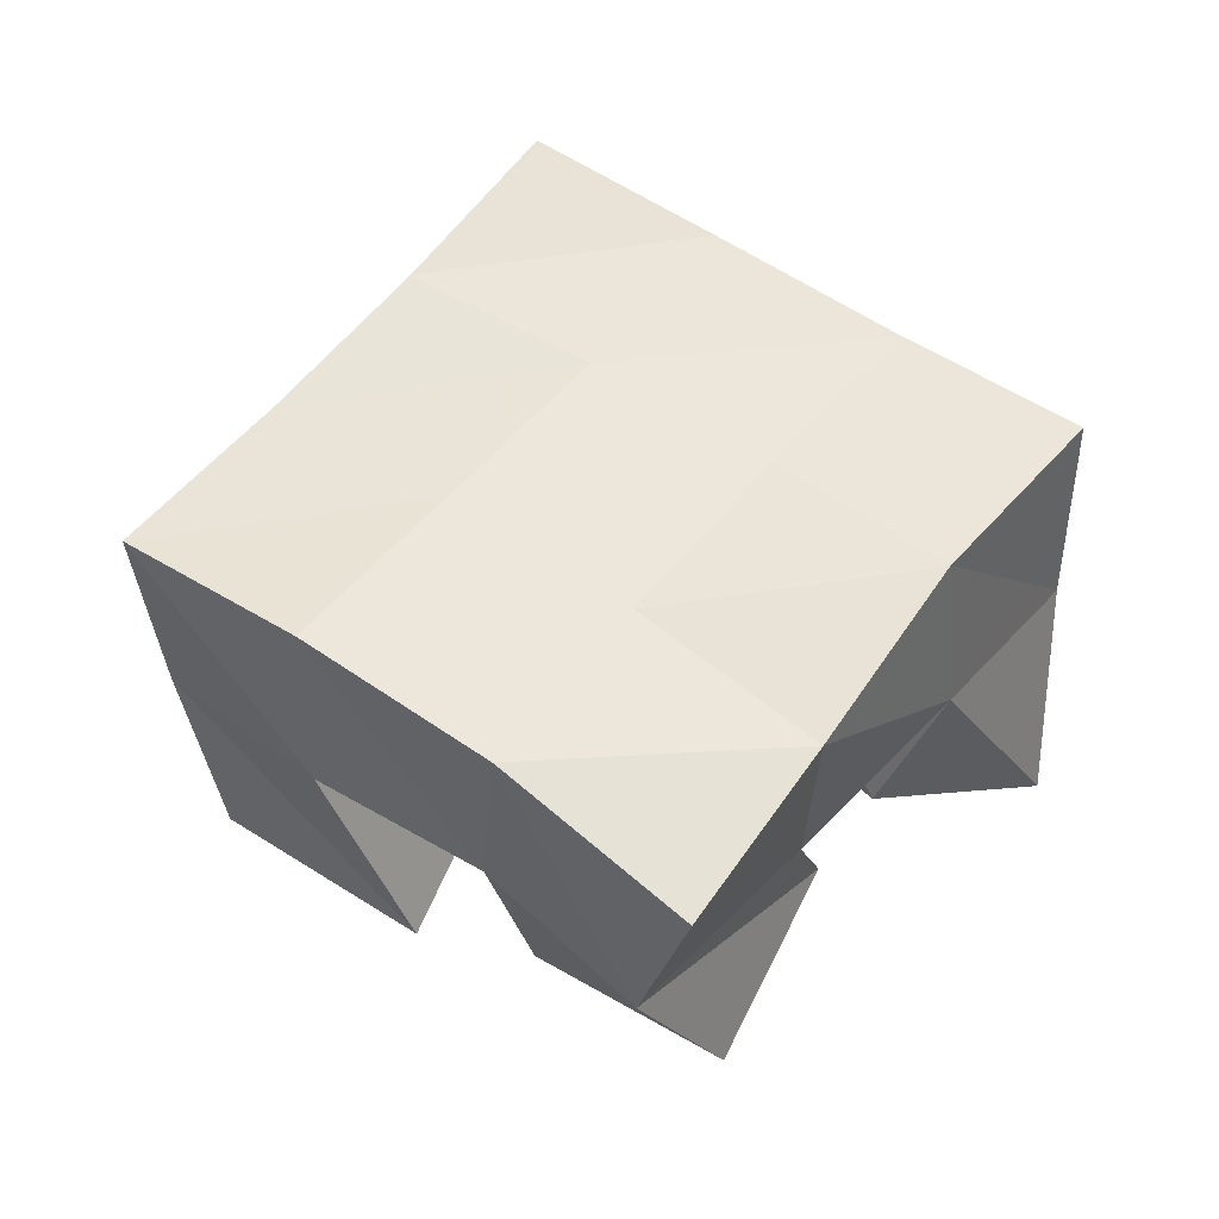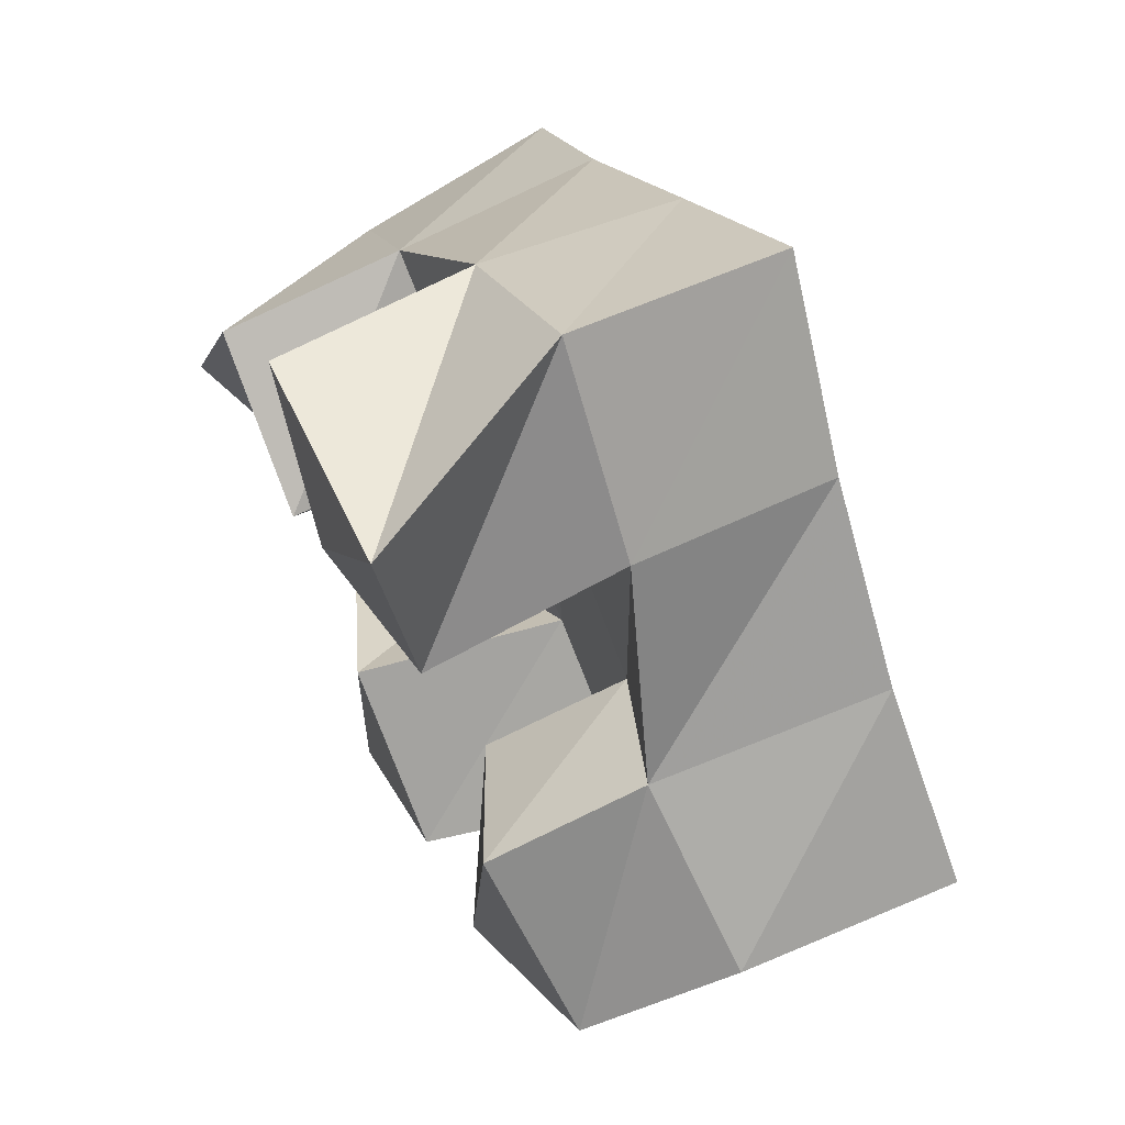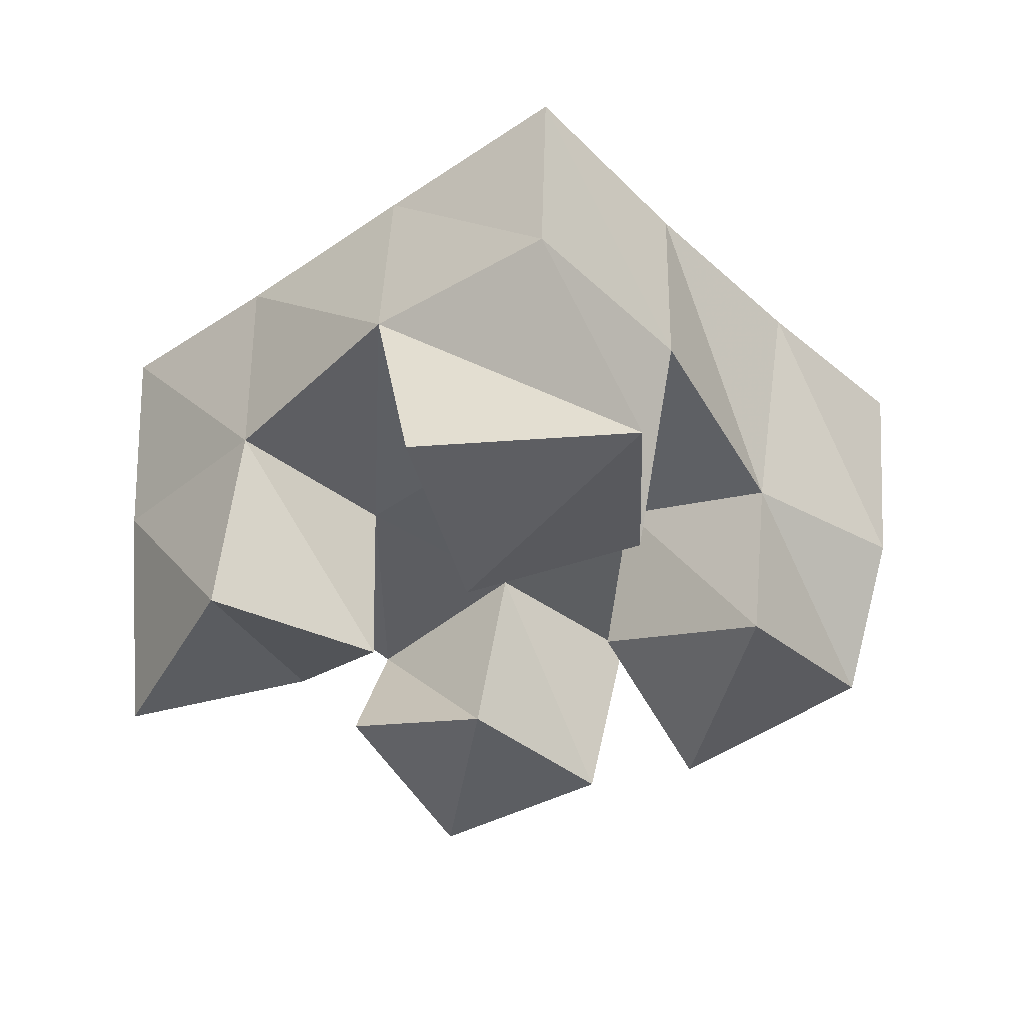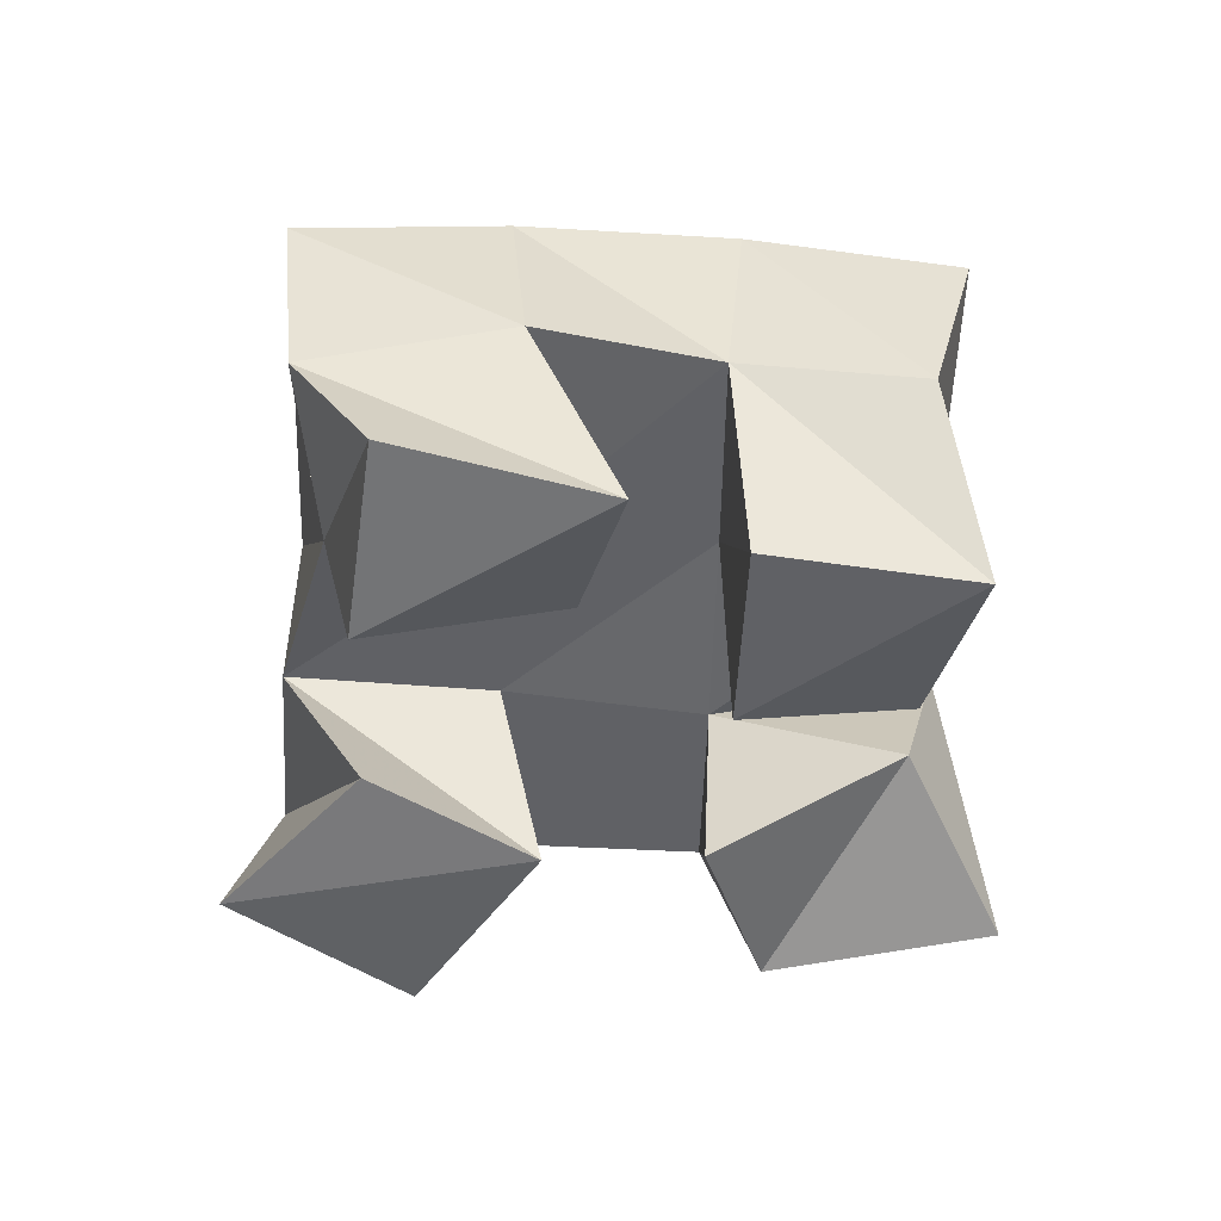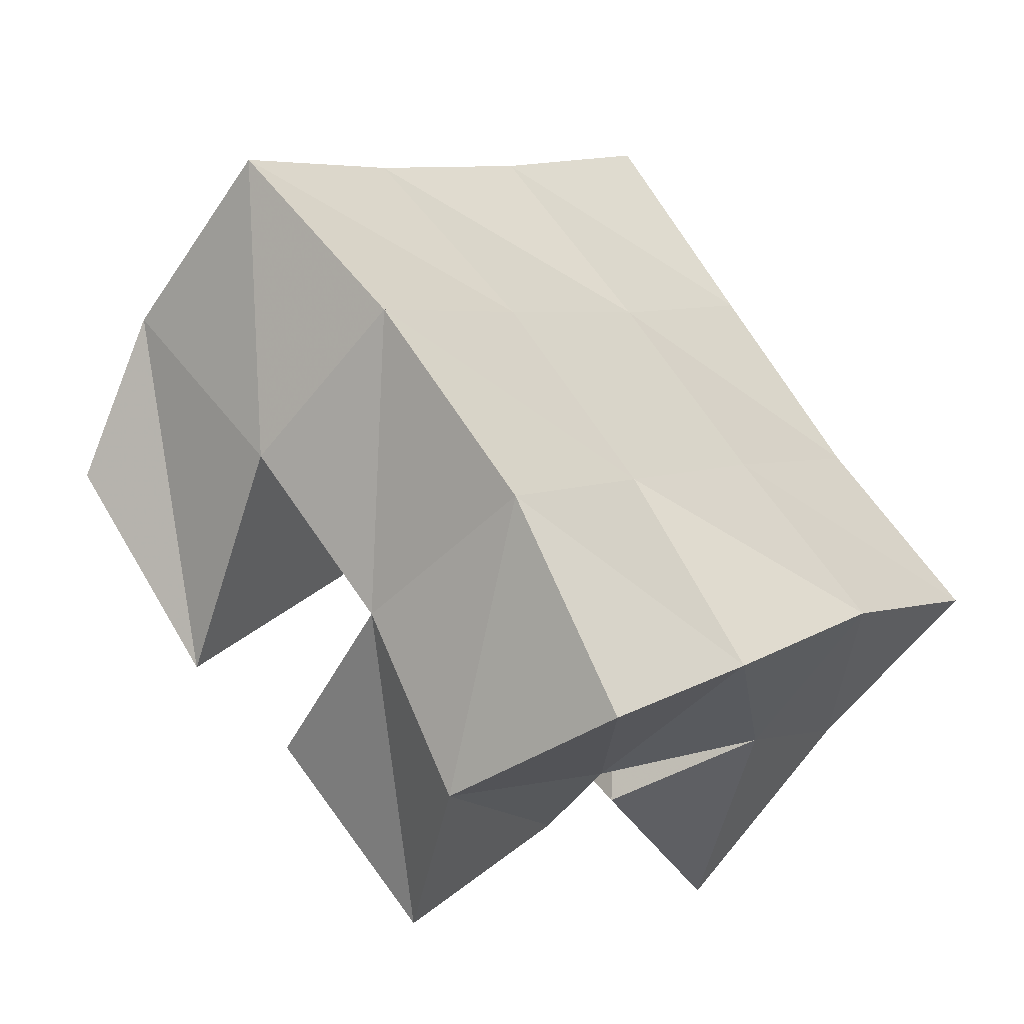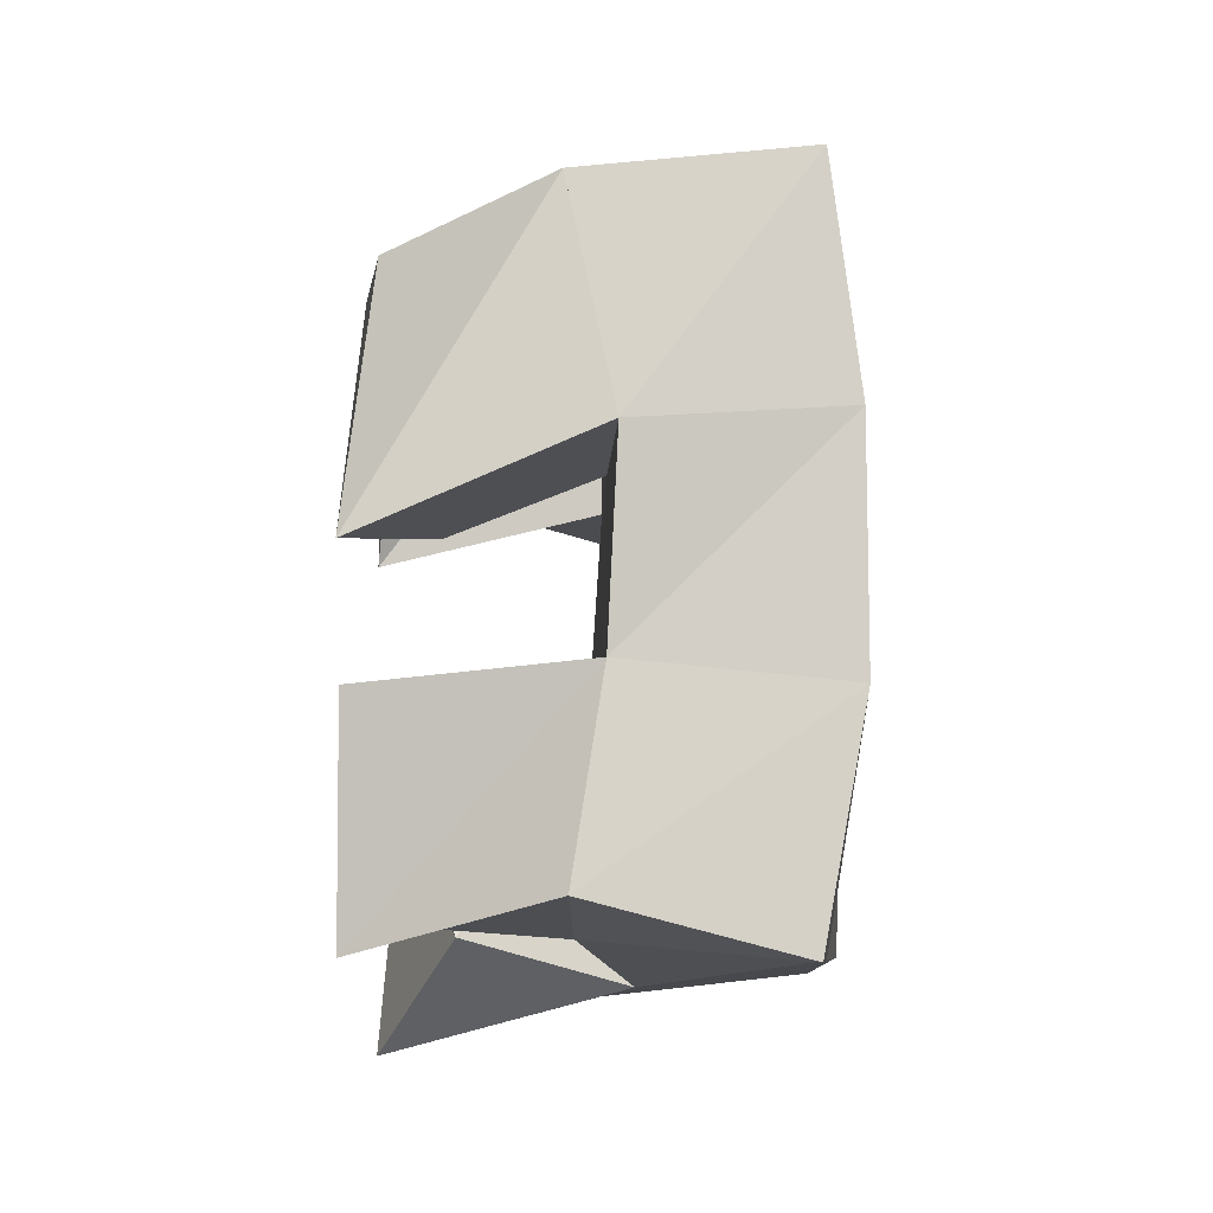
<metadata>
{"format":"obj","ext":"obj","renderer":"f3d","projection":"perspective","resolution":1024,"background":"white","views":[{"elev":54.3,"azim":169.9,"up":"+Y"},{"elev":67.4,"azim":63.6,"up":"+Z"},{"elev":-37.4,"azim":-5.2,"up":"+Y"},{"elev":-48.9,"azim":128.9,"up":"+Y"},{"elev":-50.4,"azim":142.7,"up":"+Z"},{"elev":-51.5,"azim":89.7,"up":"+Z"}]}
</metadata>
<code>
v 3.175 0.1 -0.5247
v 3.171 0.1504 -0.5019
v 3.221 0.1193 -0.5325
v 3.206 0.1576 -0.5324
v 3.197 0.1032 -0.4714
v 3.203 0.1464 -0.4583
v 3.24 0.1003 -0.4872
v 3.238 0.147 -0.4891
v 3.304 0.1178 -0.5024
v 3.309 0.151 -0.4869
v 3.332 0.1 -0.5389
v 3.35 0.153 -0.5251
v 3.339 0.1015 -0.4679
v 3.341 0.139 -0.4589
v 3.372 0.1077 -0.5039
v 3.38 0.1422 -0.4848
v 3.244 0.1016 -0.4021
v 3.236 0.151 -0.4145
v 3.262 0.1 -0.4574
v 3.274 0.1501 -0.453
v 3.298 0.1 -0.3898
v 3.274 0.1523 -0.3816
v 3.304 0.1048 -0.4397
v 3.311 0.1494 -0.4159
v 3.236 0.1132 -0.5455
v 3.245 0.1448 -0.5575
v 3.267 0.1 -0.5841
v 3.289 0.1441 -0.5895
v 3.27 0.1004 -0.5179
v 3.278 0.1504 -0.5222
v 3.305 0.1 -0.5496
v 3.316 0.1509 -0.5543
v 3.169 0.1989 -0.4923
v 3.209 0.2014 -0.5263
v 3.202 0.196 -0.4556
v 3.24 0.1981 -0.4893
v 3.239 0.1987 -0.4196
v 3.275 0.1976 -0.453
v 3.276 0.2022 -0.3842
v 3.311 0.1965 -0.4175
v 3.245 0.1953 -0.5626
v 3.277 0.1989 -0.524
v 3.312 0.1983 -0.4862
v 3.348 0.1929 -0.4496
v 3.279 0.1909 -0.597
v 3.313 0.2002 -0.5578
v 3.349 0.1998 -0.519
v 3.384 0.1928 -0.4818
f 1 2 4
f 3 1 4
f 2 6 8
f 4 2 8
f 6 5 7
f 8 6 7
f 5 1 3
f 7 5 3
f 8 7 3
f 4 8 3
f 2 1 5
f 6 2 5
f 9 10 12
f 11 9 12
f 10 14 16
f 12 10 16
f 14 13 15
f 16 14 15
f 13 9 11
f 15 13 11
f 16 15 11
f 12 16 11
f 10 9 13
f 14 10 13
f 17 18 20
f 19 17 20
f 18 22 24
f 20 18 24
f 22 21 23
f 24 22 23
f 21 17 19
f 23 21 19
f 24 23 19
f 20 24 19
f 18 17 21
f 22 18 21
f 25 26 28
f 27 25 28
f 26 30 32
f 28 26 32
f 30 29 31
f 32 30 31
f 29 25 27
f 31 29 27
f 32 31 27
f 28 32 27
f 26 25 29
f 30 26 29
f 2 33 34
f 4 2 34
f 33 35 36
f 34 33 36
f 35 6 8
f 36 35 8
f 6 2 4
f 8 6 4
f 36 8 4
f 34 36 4
f 33 2 6
f 35 33 6
f 6 35 36
f 8 6 36
f 35 37 38
f 36 35 38
f 37 18 20
f 38 37 20
f 18 6 8
f 20 18 8
f 38 20 8
f 36 38 8
f 35 6 18
f 37 35 18
f 18 37 38
f 20 18 38
f 37 39 40
f 38 37 40
f 39 22 24
f 40 39 24
f 22 18 20
f 24 22 20
f 40 24 20
f 38 40 20
f 37 18 22
f 39 37 22
f 4 34 41
f 26 4 41
f 34 36 42
f 41 34 42
f 36 8 30
f 42 36 30
f 8 4 26
f 30 8 26
f 42 30 26
f 41 42 26
f 34 4 8
f 36 34 8
f 8 36 42
f 30 8 42
f 36 38 43
f 42 36 43
f 38 20 10
f 43 38 10
f 20 8 30
f 10 20 30
f 43 10 30
f 42 43 30
f 36 8 20
f 38 36 20
f 20 38 43
f 10 20 43
f 38 40 44
f 43 38 44
f 40 24 14
f 44 40 14
f 24 20 10
f 14 24 10
f 44 14 10
f 43 44 10
f 38 20 24
f 40 38 24
f 26 41 45
f 28 26 45
f 41 42 46
f 45 41 46
f 42 30 32
f 46 42 32
f 30 26 28
f 32 30 28
f 46 32 28
f 45 46 28
f 41 26 30
f 42 41 30
f 30 42 46
f 32 30 46
f 42 43 47
f 46 42 47
f 43 10 12
f 47 43 12
f 10 30 32
f 12 10 32
f 47 12 32
f 46 47 32
f 42 30 10
f 43 42 10
f 10 43 47
f 12 10 47
f 43 44 48
f 47 43 48
f 44 14 16
f 48 44 16
f 14 10 12
f 16 14 12
f 48 16 12
f 47 48 12
f 43 10 14
f 44 43 14

</code>
